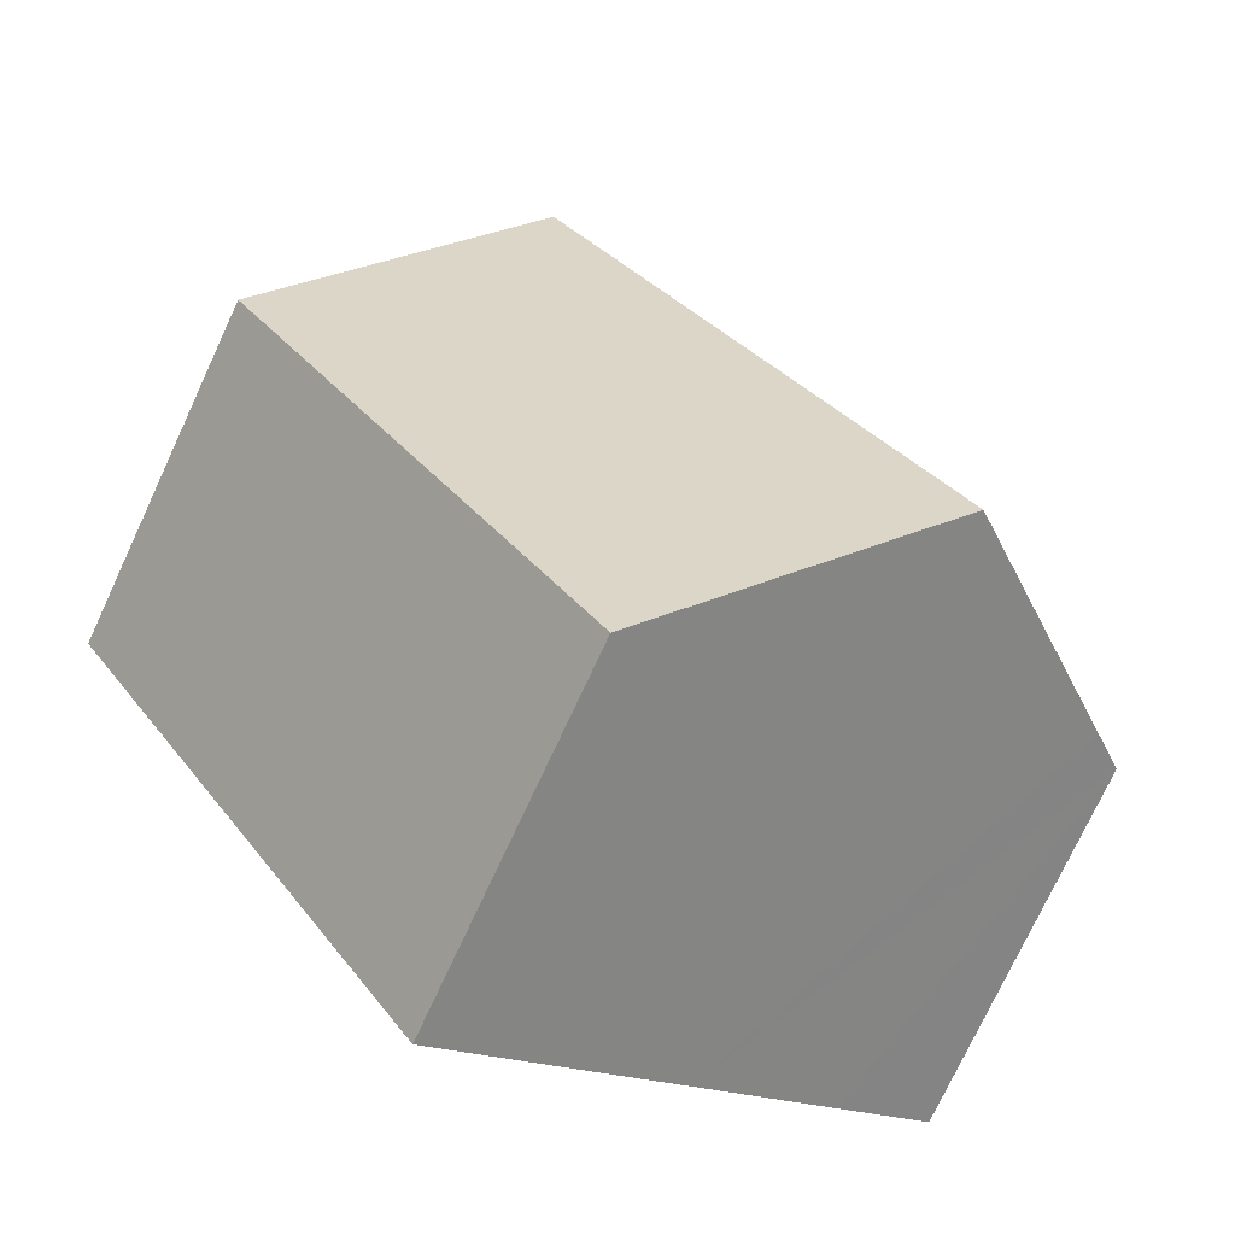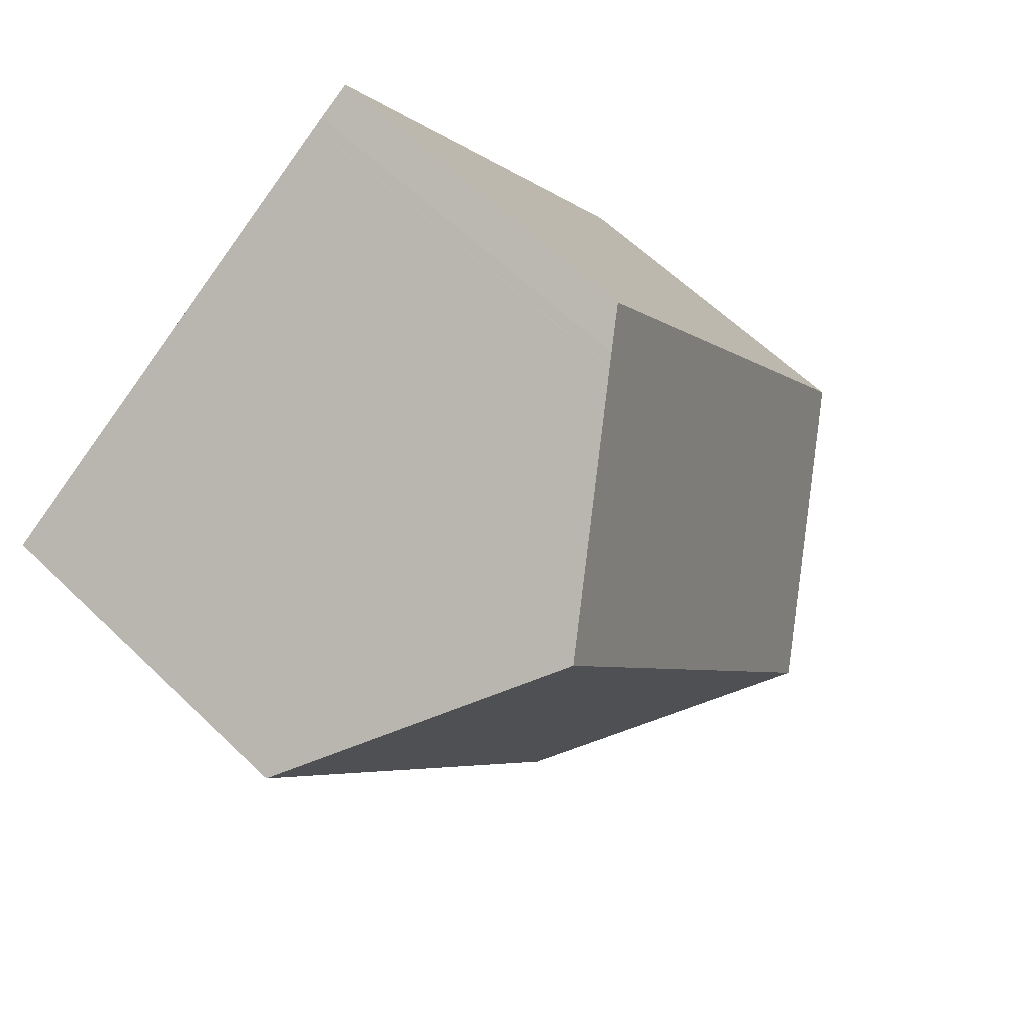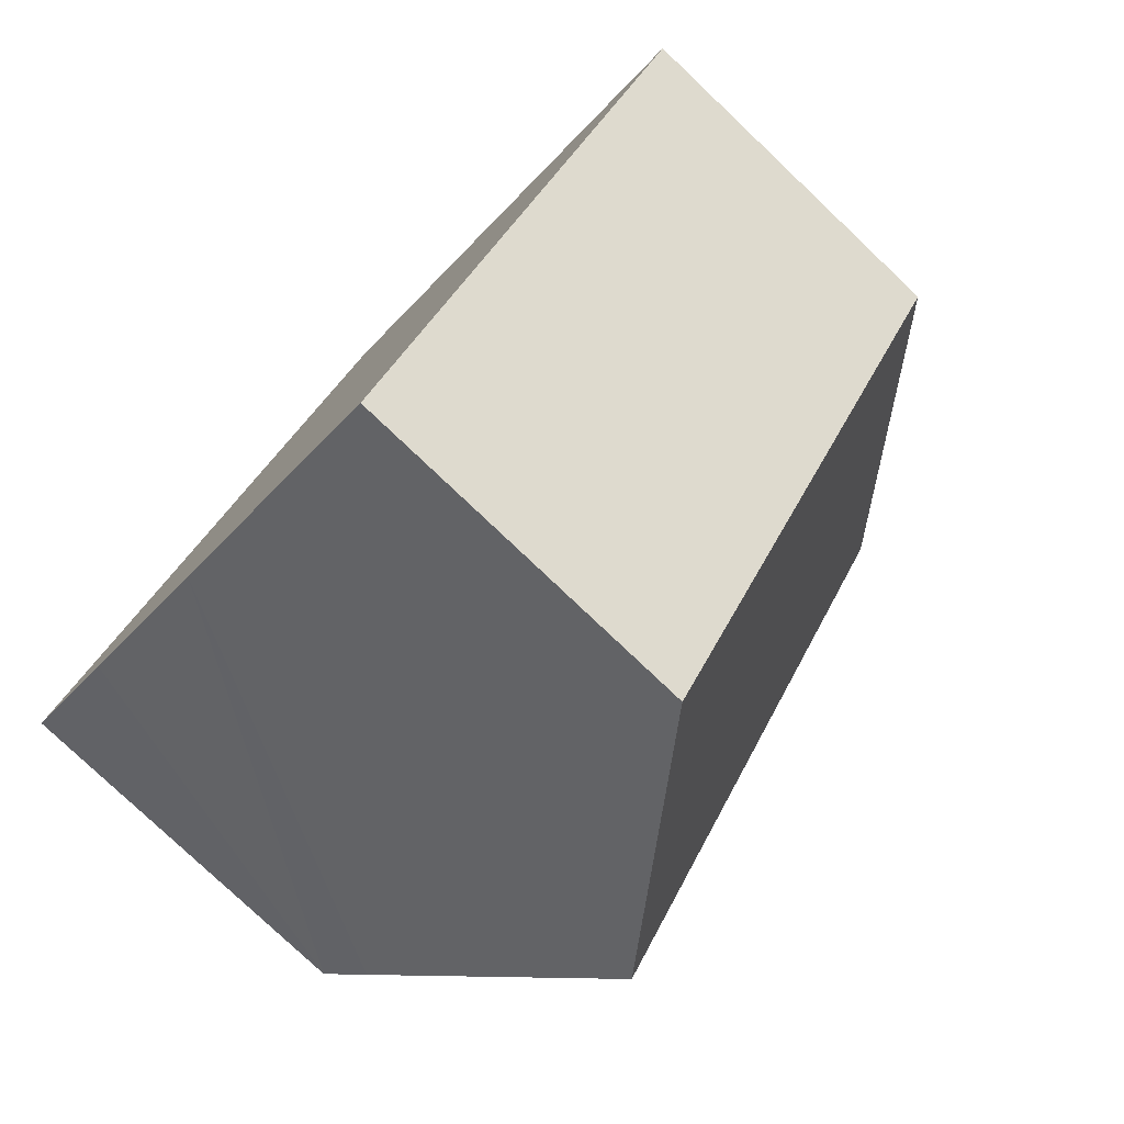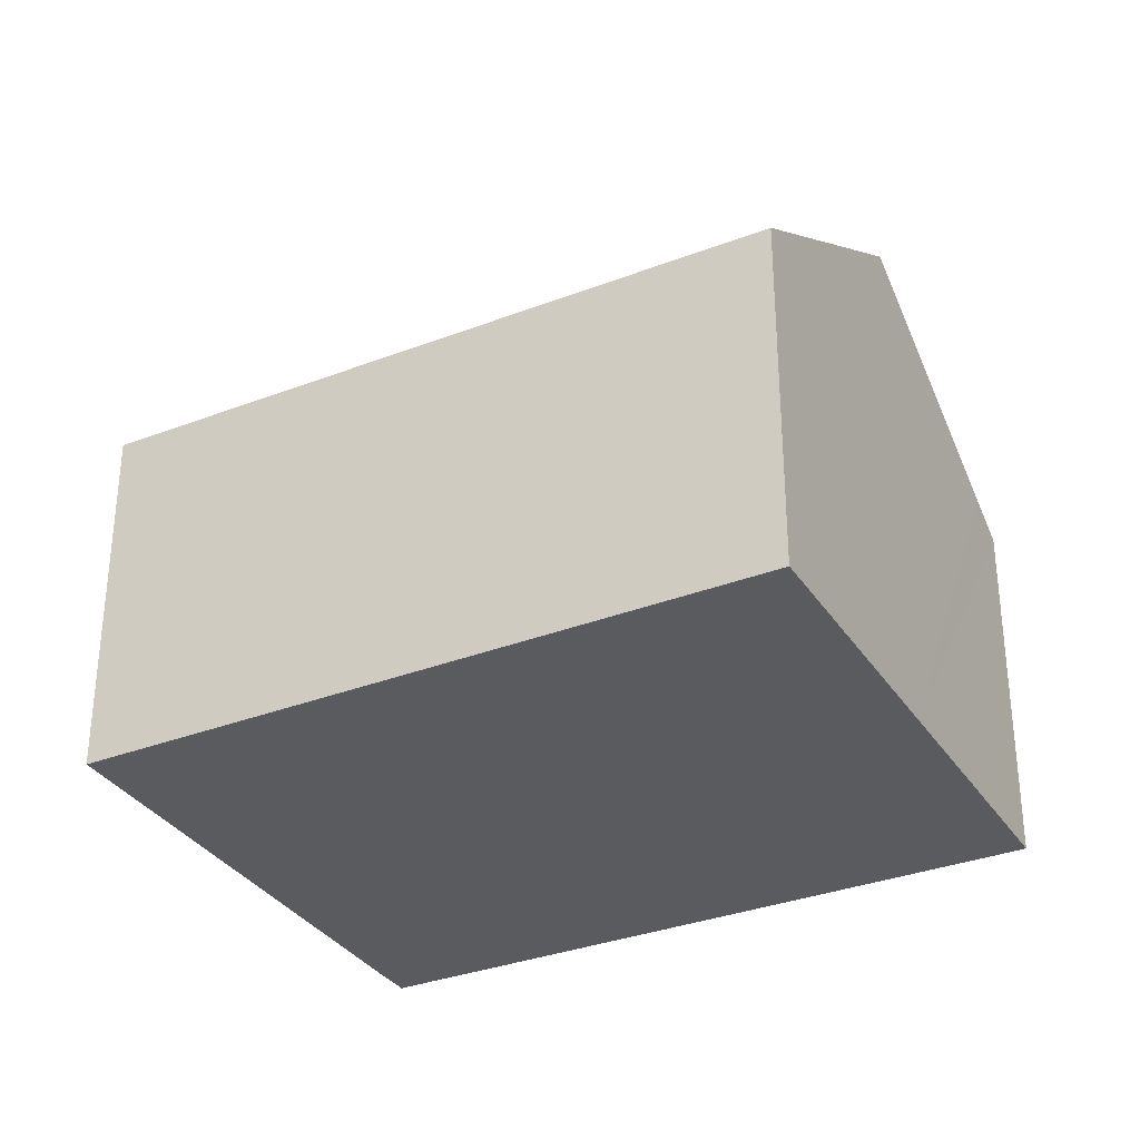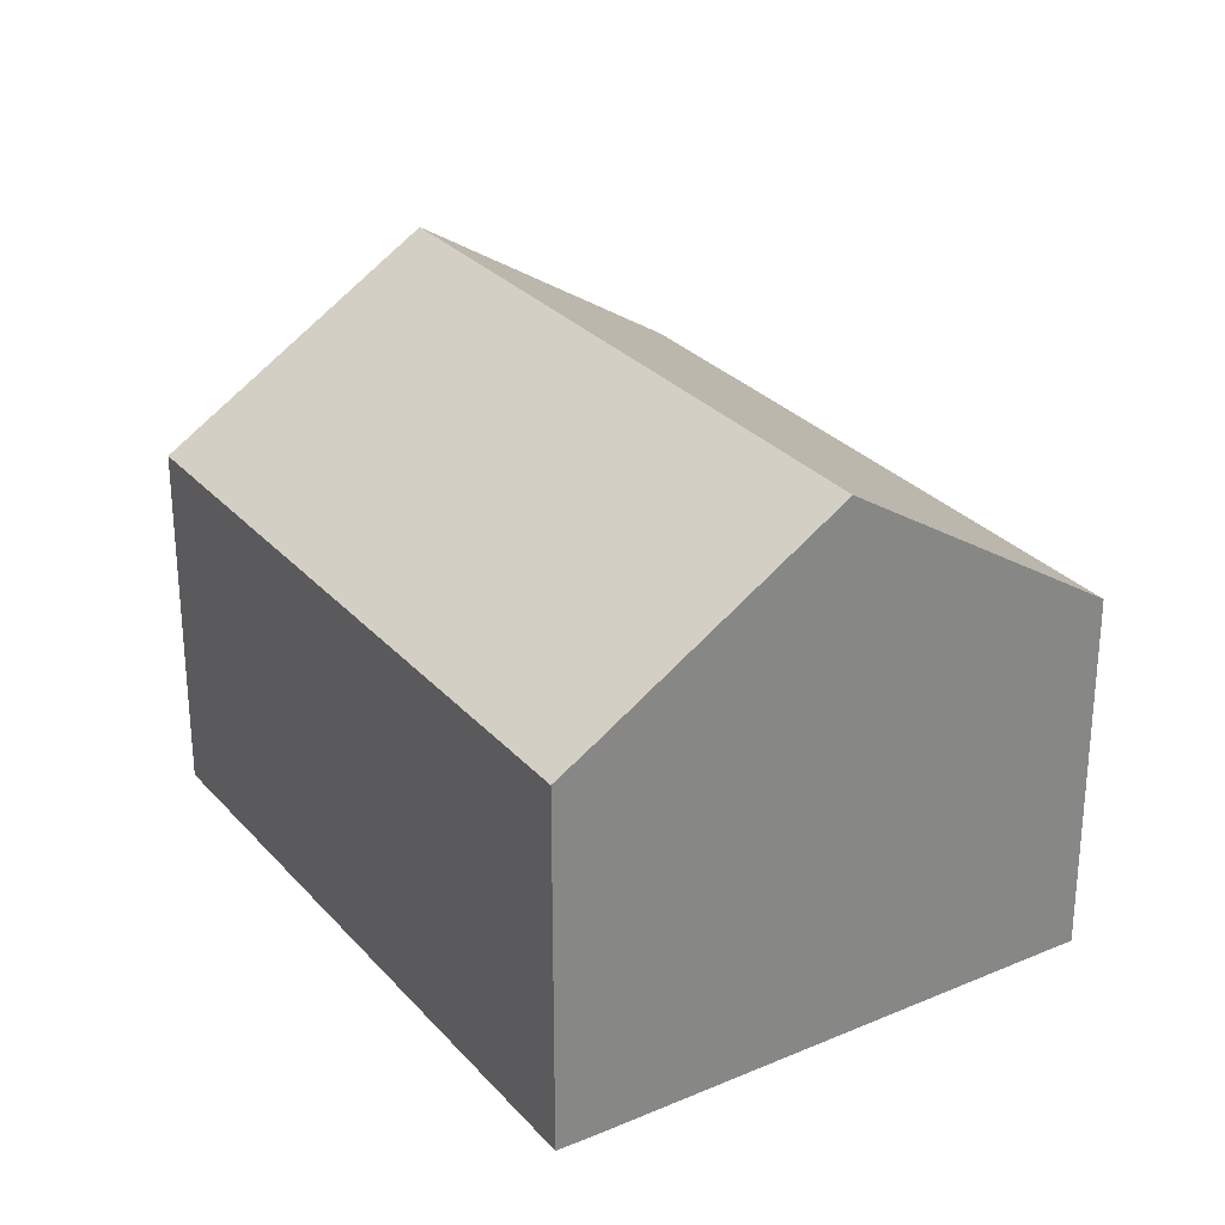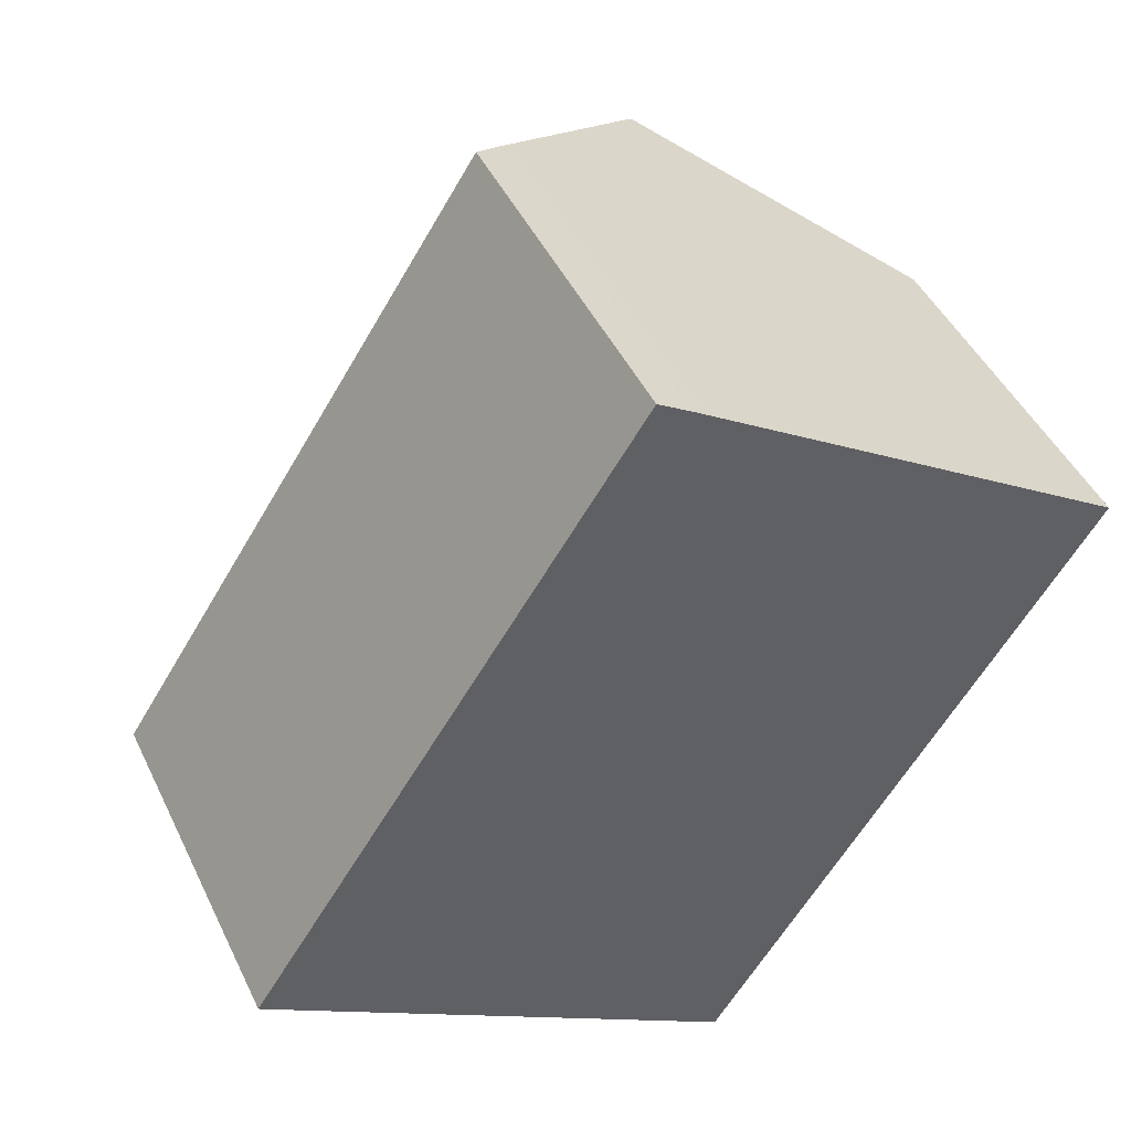
<metadata>
{"format":"obj","ext":"obj","renderer":"f3d","projection":"perspective","resolution":1024,"background":"white","views":[{"elev":-75.8,"azim":155.0,"up":"+Z"},{"elev":60.8,"azim":134.5,"up":"+Z"},{"elev":-78.8,"azim":46.5,"up":"+Z"},{"elev":-33.1,"azim":150.8,"up":"+Y"},{"elev":28.5,"azim":0.5,"up":"+Y"},{"elev":45.7,"azim":-24.6,"up":"+Z"}]}
</metadata>
<code>
v  6.067 13.7 -3.927
v  12.2 9.169 -7.851
v  12.19 9.169 -7.881
v  15.06 9.187 -3.398
v  21.92 9.229 7.297
v  15.9 13.7 11.23
v  9.84 9.204 15.16
v  0.894 9.869 -0.583
v  0 9.204 5.636e-16
v  1.216 10.11 -0.791
v  1.255 10.14 -0.816
v  2.465 11.03 -1.599
v  10.92 10 14.48
v  10.69 9.825 14.63
v  10.96 10.03 14.46
v  12.19 4.826e-16 -7.881
v  6.067 2.405e-16 -3.927
v  2.465 9.791e-17 -1.599
v  0 0 0
v  1.255 4.997e-17 -0.816
v  1.216 4.843e-17 -0.791
v  0.894 3.57e-17 -0.583
v  9.84 -9.283e-16 15.16
v  10.69 -8.96e-16 14.63
v  10.92 -8.865e-16 14.48
v  10.96 -8.852e-16 14.46
v  21.92 -4.468e-16 7.297
v  15.9 -6.874e-16 11.23
v  15.06 2.081e-16 -3.398
v  12.2 4.807e-16 -7.851
g defaultobject
f 1 2 3
f 2 1 4
f 4 1 5
f 5 1 6
f 7 8 9
f 8 7 10
f 10 7 11
f 11 7 12
f 12 7 1
f 1 7 6
f 6 7 13
f 13 7 14
f 6 13 15
f 16 1 3
f 1 16 12
f 12 16 17
f 12 17 11
f 11 17 10
f 10 17 8
f 8 17 9
f 9 17 18
f 9 18 19
f 19 18 20
f 19 20 21
f 19 21 22
f 19 7 9
f 7 19 23
f 7 24 14
f 24 7 23
f 14 25 13
f 25 14 24
f 13 26 15
f 26 13 25
f 15 5 6
f 5 15 26
f 5 26 27
f 27 26 28
f 27 4 5
f 4 27 29
f 4 29 2
f 2 29 30
f 2 30 3
f 3 30 16
f 22 23 19
f 23 22 24
f 24 22 25
f 25 22 20
f 25 20 26
f 26 20 28
f 28 20 18
f 28 18 17
f 28 17 16
f 28 16 30
f 28 30 27
f 27 30 29

</code>
